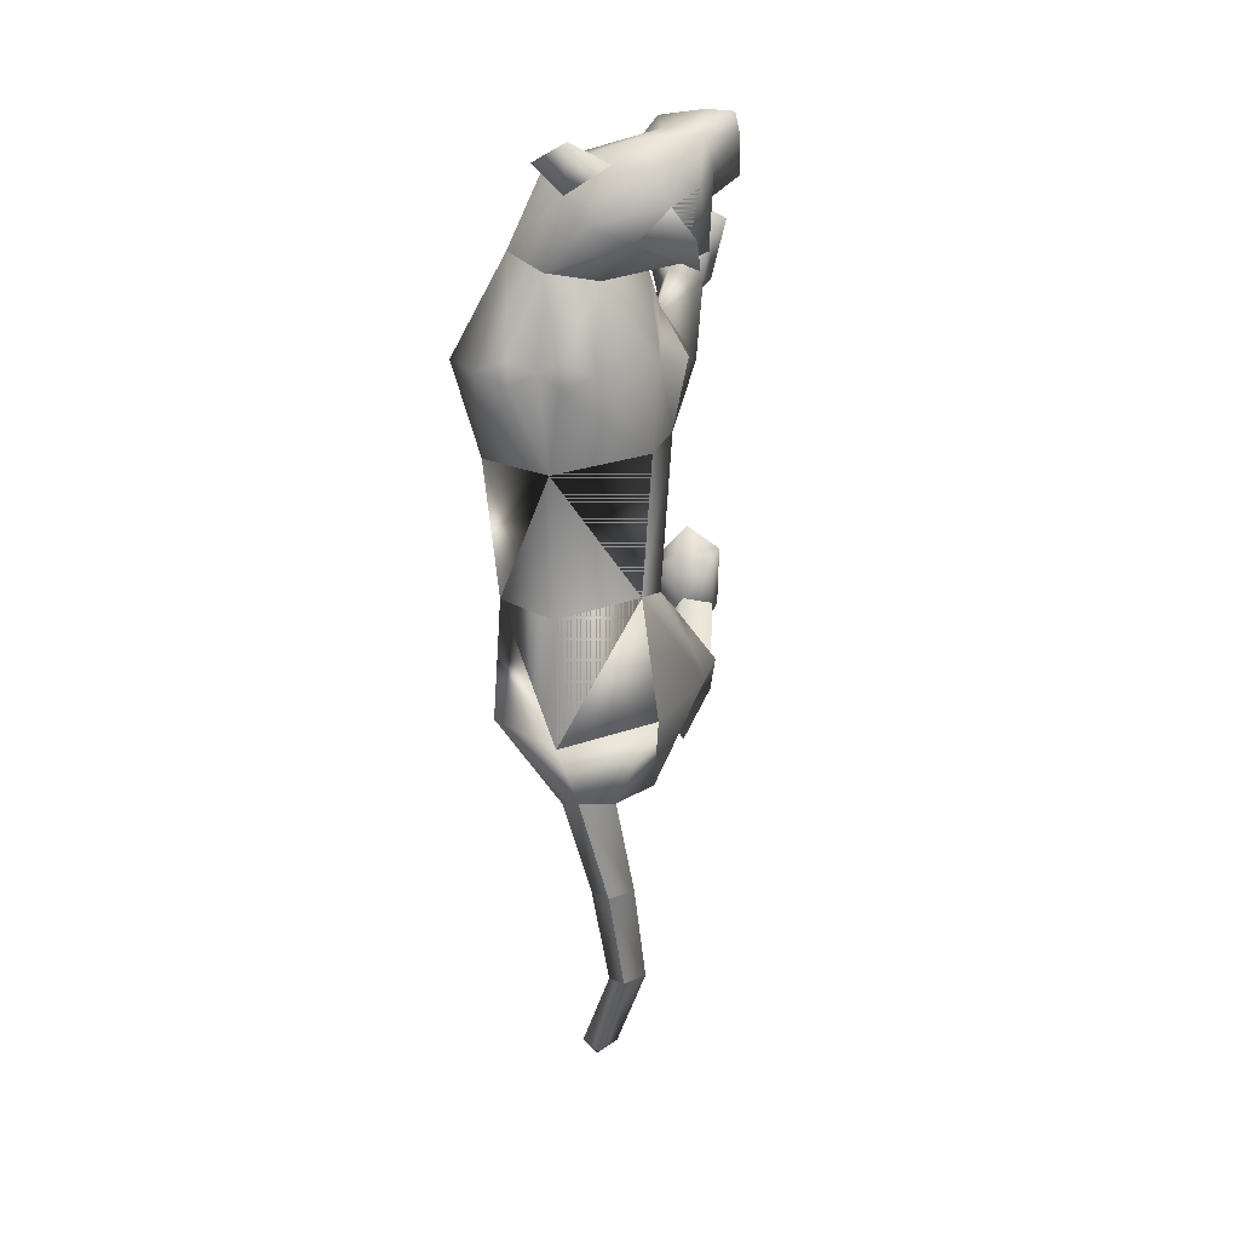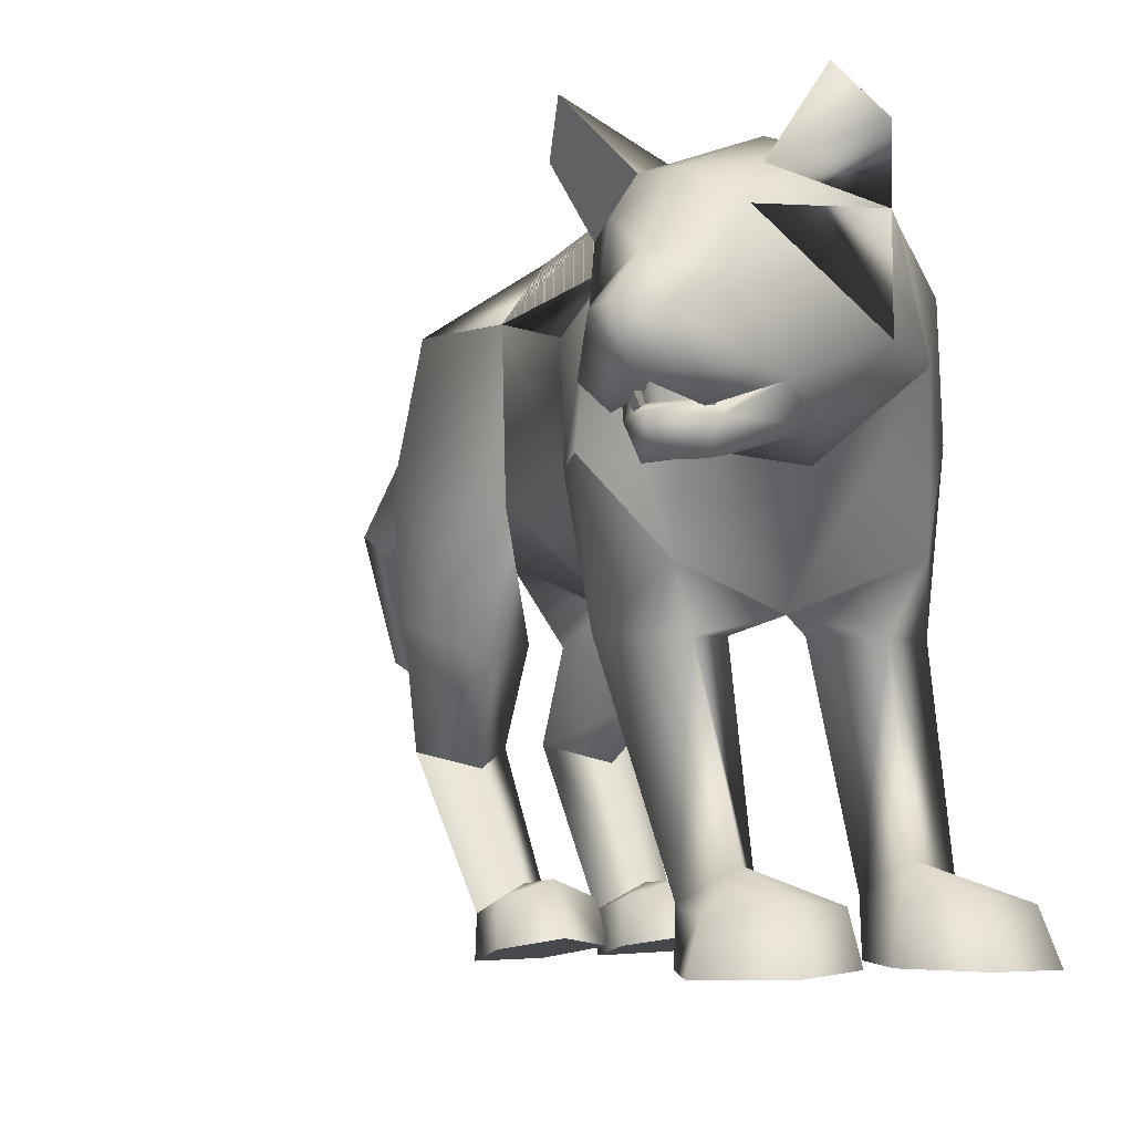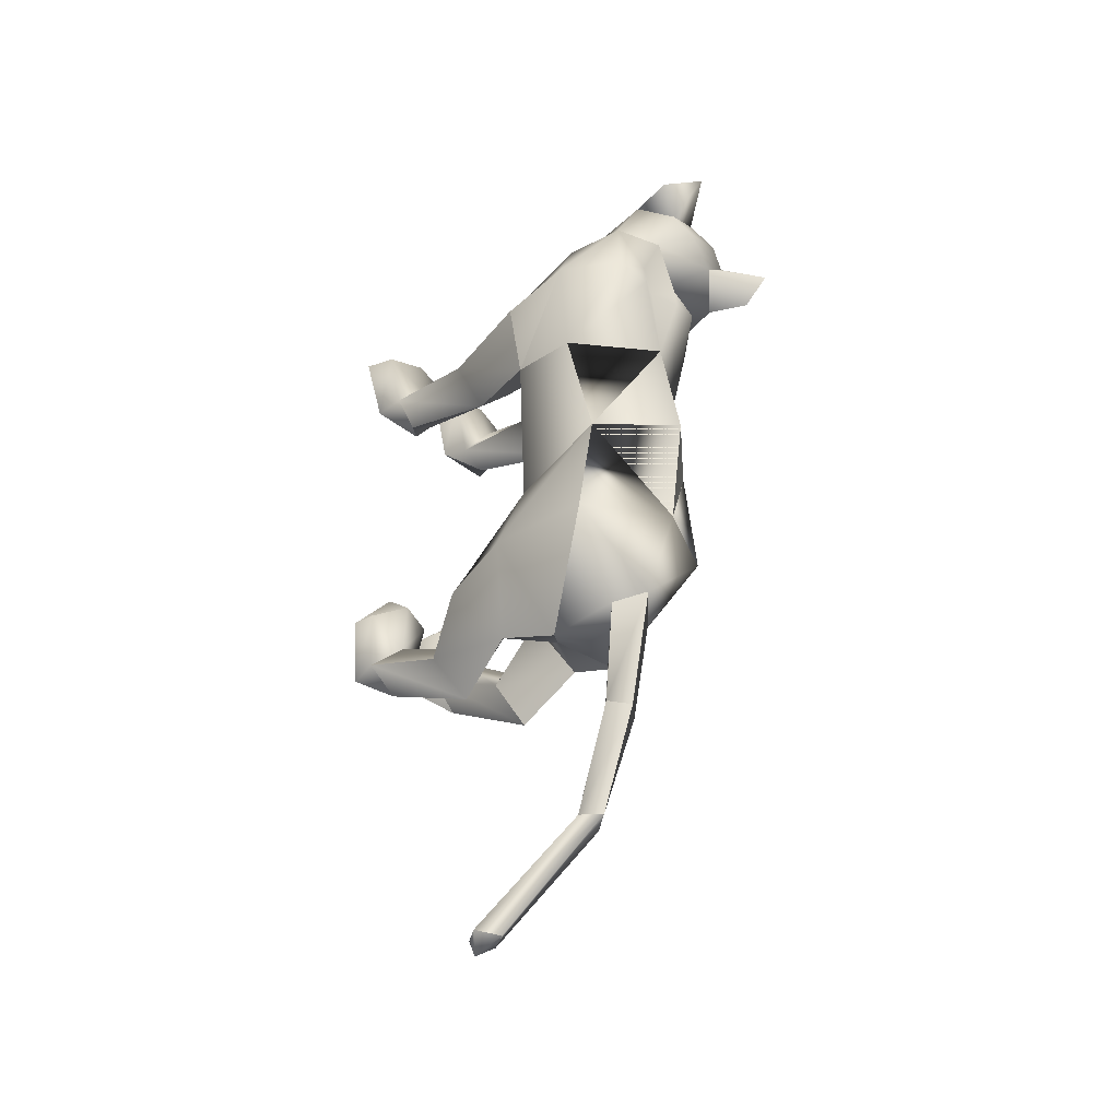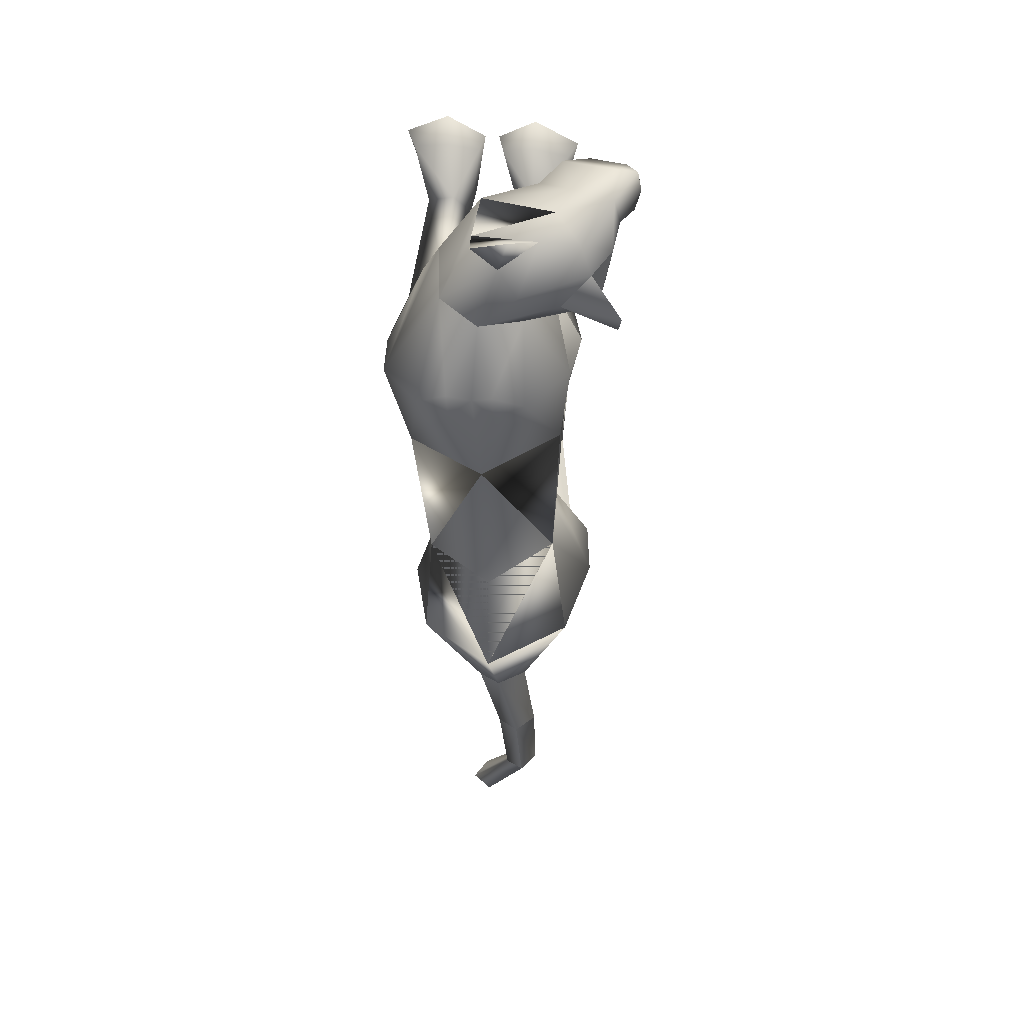
<metadata>
{"format":"obj","ext":"obj","renderer":"f3d","projection":"perspective","resolution":1024,"background":"white","views":[{"elev":11.9,"azim":-165.9,"up":"+Z"},{"elev":-0.2,"azim":-17.7,"up":"+Y"},{"elev":-43.7,"azim":138.8,"up":"+Z"},{"elev":33.1,"azim":-175.6,"up":"+Z"}]}
</metadata>
<code>
o nodes[115]___standing_lookwtf.001_meshes[0].003
v -0.2316 0.2298 0.433
v -0.2419 0.2238 0.4463
v -0.2144 0.1816 0.4222
v -0.1738 0.3161 0.4719
v -0.01186 0.2675 0.4312
v -0.1452 0.3726 0.4557
v -0.2404 0.334 0.463
v -0.232 0.2879 0.4995
v -0.2578 0.2335 0.4856
v -0.1486 0.2404 0.4919
v -0.1945 0.2089 0.4851
v -0.258 0.2041 0.4401
v -0.274 0.2304 0.403
v -0.2774 0.2902 0.4959
v -0.284 0.284 0.4616
v -0.2507 0.3116 0.4143
v -0.2409 0.3651 0.3859
v -0.2307 0.2471 0.2896
v -0.1877 0.4056 0.4145
v -0.2419 0.2238 0.4463
v -0.2453 0.2207 0.4279
v -0.2144 0.1816 0.4222
v -0.2453 0.2207 0.4279
v -0.2316 0.2298 0.433
v -0.2144 0.1816 0.4222
v -0.1892 0.2333 0.4632
v -0.1735 0.185 0.4508
v -0.2049 0.2267 0.4727
v -0.2049 0.2267 0.4727
v -0.1735 0.185 0.4508
v -0.181 0.2259 0.4737
v -0.181 0.2259 0.4737
v -0.1735 0.185 0.4508
v -0.1892 0.2333 0.4632
v -0.08692 0.4428 0.3298
v 0.1703 0.1948 0.1147
v 0.1703 0.1948 0.1147
v -0.1865 0.1842 0.1244
v -0.1865 0.1842 0.1244
v -0.2268 0.2374 0.4617
v -0.2241 0.2124 0.4609
v -0.1549 0.2186 0.4544
v -0.1486 0.268 0.4414
v -0.1677 0.2485 0.4548
v -0.2241 0.2127 0.4054
v -0.2251 0.2436 0.4137
v -0.2137 0.2623 0.3947
v -0.2251 0.2436 0.4137
v -0.2137 0.2623 0.3947
v -0.2241 0.2127 0.4054
v -0.1549 0.2186 0.4544
v -0.2241 0.2127 0.4054
v -0.2241 0.2124 0.4609
v -0.2421 0.205 0.4752
v -0.1761 0.2026 0.4722
v -0.1868 0.168 0.4667
v -0.2187 0.1674 0.4596
v -0.2312 0.1645 0.436
v -0.2424 0.1972 0.4255
v -0.2268 0.2374 0.4617
v -0.1677 0.2485 0.4548
v -0.1549 0.2186 0.4544
v -0.1486 0.268 0.4414
v -0.2241 0.2124 0.4609
v -0.2612 0.4729 0.313
v -0.2549 0.4215 0.2682
v -0.2612 0.4729 0.313
v -0.2549 0.4215 0.2682
v -0.009349 0.4498 0.4213
v -0.07529 0.4907 0.4505
v -0.009336 0.4498 0.4213
v -0.07529 0.4907 0.4505
v -0.04927 0.1463 -0.5747
v 0.04639 -0.2608 0.2215
v 0.1022 -0.2573 0.3753
v 0.02772 -0.2554 0.3367
v 0.02772 -0.2554 0.3367
v 0.03535 -0.2017 0.3292
v 0.04639 -0.2608 0.2215
v 0.1427 -0.261 0.223
v 0.1823 -0.261 0.3423
v 0.1625 -0.2054 0.3322
v 0.09577 -0.1911 0.3427
v 0.1823 -0.261 0.3423
v 0.1427 -0.261 0.223
v 0.04639 -0.2608 0.2215
v 0.1022 -0.2573 0.3753
v -0.03186 -0.2625 0.2222
v 0.000412 -0.2559 0.3365
v -0.07045 -0.2589 0.3679
v -0.128 -0.2631 0.2209
v -0.1551 -0.2601 0.325
v -0.07045 -0.2589 0.3679
v -0.07116 -0.1948 0.3367
v -0.139 -0.209 0.318
v 0.000412 -0.2559 0.3365
v -0.01112 -0.203 0.3286
v -0.128 -0.2631 0.2209
v -0.03186 -0.2625 0.2222
v -0.03186 -0.2625 0.2222
v -0.1551 -0.2601 0.325
v 0.1381 0.1361 -0.4391
v -0.2122 0.1625 -0.3986
v 0.01778 -0.05476 -1.107
v 0.02199 -0.03369 -1.148
v 0.04192 -0.01377 -1.116
v -0.01661 -0.02961 -1.118
v 0.006613 0.0139 -1.126
v -0.01661 -0.02961 -1.118
v 0.006613 0.0139 -1.126
v 0.04192 -0.01377 -1.116
v 0.01778 -0.05476 -1.107
v 0.1023 -0.3198 -0.446
v 0.01423 -0.3189 -0.4213
v -0.00121 -0.2963 -0.2948
v 0.06583 -0.2818 -0.2464
v 0.05934 -0.2302 -0.2941
v 0.1277 -0.3015 -0.3261
v 0.001853 -0.2498 -0.3034
v 0.1217 -0.256 -0.3344
v 0.01423 -0.3189 -0.4213
v 0.06583 -0.2818 -0.2464
v 0.1023 -0.3198 -0.446
v 0.1277 -0.3015 -0.3261
v 0.01423 -0.3189 -0.4213
v -0.00121 -0.2963 -0.2948
v -0.1336 -0.3148 -0.3702
v -0.05148 -0.3174 -0.4012
v -0.1395 -0.2434 -0.2676
v -0.08307 -0.2246 -0.2656
v -0.1417 -0.2927 -0.2646
v -0.08477 -0.2794 -0.2231
v -0.01937 -0.2953 -0.2902
v -0.02665 -0.2483 -0.2967
v -0.05148 -0.3174 -0.4012
v -0.01937 -0.2953 -0.2902
v -0.08477 -0.2794 -0.2231
v -0.05148 -0.3174 -0.4012
v -0.1336 -0.3148 -0.3702
v -0.1417 -0.2927 -0.2646
v -0.004701 0.4046 0.112
v -0.01755 0.4175 0.2629
v 0.06453 0.2529 0.3291
v 0.05109 0.3758 0.2929
v -0.1321 0.2319 0.263
v -0.0922 0.3633 0.249
v -0.03108 0.1684 0.2987
v -0.01755 0.4175 0.2629
v 0.05109 0.3758 0.2929
v 0.06453 0.2529 0.3291
v -0.1321 0.2319 0.263
v -0.0922 0.3633 0.249
v -0.03108 0.1684 0.2987
v -0.01023 0.02058 0.02014
v -0.02058 0.4029 -0.03941
v 0.1179 0.3002 -0.03123
v -0.01023 0.02058 0.02014
v -0.1549 0.2948 -0.01546
v 0.03745 0.429 0.133
v 0.1138 0.09163 0.2112
v 0.1138 0.09163 0.2112
v -0.119 0.08931 0.194
v -0.04181 0.4277 0.1299
v -0.119 0.08931 0.194
v -0.06047 0.197 0.3964
v -0.1517 0.2598 0.3883
v -0.1098 0.2325 0.4471
v -0.2245 0.2224 0.3669
v -0.06047 0.197 0.3964
v -0.1085 0.1793 0.3488
v -0.175 0.1856 0.3205
v -0.175 0.1856 0.3205
v -0.1571 0.4162 0.3047
v -0.2077 0.4045 0.3585
v -0.2184 0.3547 0.2777
v -0.2077 0.4045 0.3585
v -0.2184 0.3547 0.2777
v -0.2077 0.4045 0.3585
v -0.1571 0.4162 0.3047
v -0.2184 0.3547 0.2777
v -0.05305 0.4288 0.3746
v -0.1203 0.4104 0.4188
v -0.005168 0.3769 0.4107
v -0.005168 0.3769 0.4107
v -0.05305 0.4288 0.3746
v -0.1203 0.4104 0.4188
v -0.1202 0.4104 0.4188
v -0.02516 0.03719 -0.2302
v -0.03394 0.4304 -0.2547
v 0.03268 0.02095 0.1219
v 0.09305 0.01803 0.0482
v 0.08906 0.01997 0.1794
v 0.1532 0.01732 0.1165
v 0.03268 0.02095 0.1219
v 0.09305 0.01803 0.0482
v 0.09305 0.01803 0.0482
v -0.04205 0.0219 0.1225
v -0.1102 0.02178 0.04991
v -0.093 0.02295 0.1721
v -0.1642 0.02467 0.105
v -0.1102 0.02178 0.04991
v -0.04205 0.0219 0.1225
v -0.1102 0.02178 0.04991
v -0.0291 0.4035 -0.465
v -0.0291 0.4035 -0.465
v 0.09569 -0.206 0.1686
v 0.137 -0.2039 0.2197
v 0.08491 -0.1719 0.2411
v 0.09569 -0.206 0.1686
v 0.05314 -0.205 0.1984
v 0.09569 -0.206 0.1686
v -0.04421 -0.207 0.2003
v -0.07255 -0.1741 0.2421
v -0.1256 -0.2069 0.2187
v -0.09017 -0.2082 0.1713
v -0.09017 -0.2082 0.1713
v -0.09017 -0.2082 0.1713
v -0.09066 0.27 -0.585
v -0.04867 0.2269 -0.5932
v -0.04249 0.3229 -0.5748
v -0.002539 0.2749 -0.5907
v -0.002539 0.2749 -0.5907
v -0.04867 0.2269 -0.5932
v -0.04249 0.3229 -0.5748
v -0.04249 0.3229 -0.5748
v -0.09066 0.27 -0.585
v -0.04867 0.2269 -0.5932
v 0.02106 0.1537 -0.598
v 0.02106 0.1537 -0.598
v 0.02106 0.1537 -0.598
v -0.1244 0.1473 -0.587
v -0.1244 0.1473 -0.587
v -0.1244 0.1473 -0.587
v -0.03589 0.22 -0.753
v -0.0719 0.1757 -0.7523
v -0.0721 0.2452 -0.7564
v -0.0721 0.2452 -0.7564
v -0.1067 0.2116 -0.7496
v -0.0719 0.1757 -0.7523
v -0.0719 0.1757 -0.7523
v -0.1067 0.2116 -0.7496
v -0.0721 0.2452 -0.7564
v -0.0719 0.1757 -0.7523
v -0.03589 0.22 -0.753
v -0.0721 0.2452 -0.7564
v -0.02073 0.001471 -0.4303
v 0.04045 0.03799 -0.5394
v 0.122 -0.007522 -0.4507
v 0.04045 0.03799 -0.5394
v 0.06996 -0.04373 -0.3563
v 0.04045 0.03799 -0.5394
v -0.05962 0.004296 -0.425
v -0.134 0.03277 -0.517
v -0.2019 0.02947 -0.3945
v -0.134 0.03277 -0.517
v -0.1312 -0.009165 -0.3285
v -0.134 0.03277 -0.517
v -0.07302 0.09634 -0.9316
v -0.07302 0.09634 -0.9316
v -0.1047 0.1213 -0.9305
v -0.07779 0.1644 -0.9323
v -0.1047 0.1213 -0.9305
v -0.07302 0.09634 -0.9316
v -0.04527 0.1378 -0.9355
v -0.04527 0.1378 -0.9355
v -0.07779 0.1644 -0.9323
v -0.07779 0.1644 -0.9323
v 0.08838 -0.09883 -0.5255
v 0.02244 -0.08182 -0.5938
v -0.01841 -0.1033 -0.5083
v 0.02244 -0.08182 -0.5938
v 0.04266 -0.1211 -0.4597
v 0.08838 -0.09883 -0.5255
v 0.02244 -0.08182 -0.5938
v -0.01841 -0.1033 -0.5083
v 0.04266 -0.1211 -0.4597
v -0.0624 -0.1054 -0.5006
v -0.1212 -0.09249 -0.5702
v -0.1649 -0.1077 -0.4809
v -0.1074 -0.1232 -0.434
v -0.1212 -0.09249 -0.5702
v -0.0624 -0.1054 -0.5006
v -0.1212 -0.09249 -0.5702
v -0.1649 -0.1077 -0.4809
v -0.1074 -0.1232 -0.434
v 0.05493 -0.2415 -0.3894
v 0.1031 -0.2728 -0.4362
v 0.1031 -0.2728 -0.4362
v 0.04488 -0.2765 -0.4777
v 0.05493 -0.2415 -0.3894
v 0.04488 -0.2765 -0.4777
v 0.04488 -0.2765 -0.4777
v 0.008358 -0.2708 -0.4095
v 0.008358 -0.2708 -0.4095
v 0.04488 -0.2765 -0.4777
v -0.04712 -0.2695 -0.3938
v -0.08793 -0.2355 -0.3479
v -0.09614 -0.2768 -0.4411
v -0.1346 -0.2658 -0.36
v -0.09614 -0.2768 -0.4411
v -0.1346 -0.2658 -0.36
v -0.09614 -0.2768 -0.4411
v -0.08793 -0.2355 -0.3479
v -0.04712 -0.2695 -0.3938
v -0.09614 -0.2768 -0.4411
v 0.08971 0.4213 0.116
v 0.03417 0.43 0.0942
v 0.1591 0.3275 0.1246
v 0.1288 0.1785 -0.009909
v 0.1288 0.1785 -0.009909
v 0.1288 0.1785 -0.009909
v 0.1288 0.1785 -0.009909
v 0.1288 0.1785 -0.009909
v 0.1288 0.1785 -0.009909
v -0.1724 0.3179 0.1257
v -0.09819 0.4172 0.1115
v -0.04502 0.4284 0.09289
v -0.1585 0.1724 0.004083
v -0.1585 0.1724 0.004083
v -0.1585 0.1724 0.004083
v -0.1585 0.1724 0.004083
v -0.1585 0.1724 0.004083
v 0.07612 0.132 -0.2714
v 0.08258 0.3255 -0.2482
v 0.07612 0.132 -0.2714
v 0.08258 0.3255 -0.2482
v 0.08258 0.3255 -0.2482
v 0.07612 0.132 -0.2714
v 0.1 0.3088 -0.4481
v 0.1 0.3088 -0.4481
v 0.1 0.3088 -0.4481
v -0.1452 0.3219 -0.2361
v -0.1338 0.1452 -0.2613
v -0.1452 0.3219 -0.2361
v -0.1338 0.1452 -0.2613
v -0.1338 0.1452 -0.2613
v -0.1452 0.3219 -0.2361
v -0.1717 0.3195 -0.4323
v -0.1716 0.3193 -0.4324
v -0.1716 0.3193 -0.4324
v -0.002278 0.04079 0.1638
v -0.002278 0.04079 0.1638
v -0.002278 0.04079 0.1638
v -0.002278 0.04079 0.1638
v -0.002278 0.04079 0.1638
v -0.002278 0.04079 0.1638
v -0.002278 0.04079 0.1638
v -0.04577 0.08759 -0.5324
v -0.04577 0.08759 -0.5324
v -0.04577 0.08759 -0.5324
v -0.7073 0.1034 1.196
v -0.7073 0.1034 1.196
v -0.002539 0.2749 -0.5907
v -0.1716 0.3193 -0.4324
v -0.0291 0.4035 -0.465
v -0.1452 0.3219 -0.2361
v -0.1703 0.3176 -0.4325
v -0.02798 0.402 -0.4653
v -0.1439 0.3202 -0.2364
v -0.02926 0.4037 -0.465
v -0.1453 0.3221 -0.2361
f 327 155 189
f 155 337 189
f 205 189 337
f 340 356 354
f 189 205 327
f 178 180 17
f 354 359 357
f 337 355 356
f 359 338 357
f 355 359 356
f 359 360 361
f 340 337 356
f 354 356 359
f 337 205 355
f 359 361 338
f 355 358 359
f 359 358 360
f 1 2 3
f 4 5 6
f 7 4 6
f 7 8 4
f 9 10 8
f 8 10 4
f 11 10 9
f 12 9 13
f 14 8 7
f 14 9 8
f 14 15 9
f 9 15 13
f 15 16 13
f 7 16 15
f 14 7 15
f 7 17 16
f 16 17 18
f 6 19 7
f 17 7 19
f 20 21 22
f 23 24 25
f 26 27 28
f 29 30 31
f 32 33 34
f 35 173 174
f 18 17 175
f 174 17 19
f 17 174 175
f 35 174 19
f 65 66 176
f 176 66 177
f 178 179 67
f 68 67 179
f 180 68 179
f 173 35 142
f 143 144 5
f 145 18 146
f 18 175 146
f 146 175 173
f 146 173 142
f 181 142 35
f 186 184 69
f 144 142 181
f 144 181 183
f 5 144 183
f 5 183 6
f 70 182 69
f 184 185 71
f 71 185 72
f 186 72 185
f 6 183 187
f 187 19 6
f 35 19 187
f 35 187 181
f 143 5 165
f 40 41 42
f 42 43 44
f 40 45 41
f 45 40 46
f 45 46 47
f 48 49 50
f 166 11 9
f 11 167 10
f 167 4 10
f 4 167 5
f 51 167 166
f 166 167 11
f 52 166 168
f 166 12 168
f 166 9 12
f 12 13 168
f 52 53 166
f 51 166 53
f 54 51 53
f 54 55 51
f 56 55 54
f 54 53 52
f 57 56 54
f 167 51 55
f 55 169 167
f 56 169 55
f 56 170 169
f 56 57 170
f 58 170 57
f 57 54 58
f 58 54 59
f 54 52 59
f 168 59 52
f 58 171 170
f 58 59 171
f 171 59 168
f 5 167 165
f 60 48 50
f 147 143 165
f 165 170 147
f 172 147 170
f 168 13 16
f 16 18 168
f 18 172 168
f 145 172 18
f 147 172 145
f 61 62 63
f 60 62 61
f 62 60 64
f 42 44 40
f 50 64 60
f 148 149 159
f 159 149 306
f 306 307 159
f 308 149 150
f 308 306 149
f 159 307 141
f 159 141 148
f 150 160 308
f 308 160 36
f 162 341 151
f 315 151 152
f 315 152 316
f 163 148 141
f 163 141 317
f 316 163 317
f 163 316 152
f 148 163 152
f 162 315 38
f 151 315 162
f 153 151 341
f 341 150 153
f 150 341 160
f 342 154 309
f 155 307 156
f 156 307 306
f 156 306 308
f 310 156 308
f 343 318 157
f 158 315 316
f 158 316 317
f 155 158 317
f 141 155 317
f 141 307 155
f 319 315 158
f 38 315 320
f 36 311 308
f 344 312 190
f 190 312 191
f 192 193 161
f 193 37 161
f 192 161 345
f 192 345 194
f 193 313 37
f 195 313 193
f 346 197 321
f 197 198 321
f 199 164 200
f 199 347 164
f 200 164 39
f 200 39 322
f 201 200 322
f 199 202 347
f 157 318 188
f 157 188 314
f 318 158 332
f 333 334 103
f 158 155 332
f 155 189 332
f 335 318 332
f 318 335 188
f 314 188 323
f 155 324 189
f 156 324 155
f 325 102 326
f 323 324 314
f 314 324 156
f 188 336 348
f 360 338 361
f 327 329 204
f 228 349 73
f 327 204 189
f 231 73 349
f 337 189 204
f 102 330 326
f 339 232 103
f 330 102 229
f 188 348 328
f 103 334 339
f 350 246 325
f 350 230 247
f 102 248 249
f 247 246 350
f 250 325 246
f 325 250 102
f 249 229 102
f 248 102 250
f 350 333 252
f 253 103 232
f 103 253 254
f 350 255 233
f 255 350 252
f 256 252 333
f 254 256 103
f 333 103 256
f 340 218 231
f 231 218 219
f 340 220 218
f 73 231 219
f 73 219 228
f 228 219 221
f 331 228 221
f 331 221 220
f 331 220 205
f 340 205 220
f 206 195 207
f 74 75 76
f 77 78 79
f 80 75 74
f 80 81 75
f 82 208 83
f 82 207 208
f 84 85 82
f 82 85 207
f 207 85 209
f 85 86 209
f 87 82 83
f 77 87 78
f 78 87 83
f 192 194 210
f 195 193 207
f 79 210 211
f 194 196 210
f 84 82 87
f 192 207 193
f 78 210 79
f 78 208 210
f 78 83 208
f 207 192 208
f 211 210 196
f 210 208 192
f 277 278 257
f 253 279 254
f 252 277 257
f 277 256 280
f 256 254 279
f 279 280 256
f 252 256 277
f 279 253 281
f 268 269 249
f 246 270 250
f 246 251 270
f 270 251 271
f 250 268 248
f 249 248 268
f 268 250 272
f 270 272 250
f 296 282 297
f 282 296 283
f 298 283 296
f 297 284 299
f 284 297 285
f 285 297 282
f 300 301 281
f 281 301 279
f 127 302 128
f 301 302 127
f 301 127 129
f 129 303 301
f 130 131 132
f 133 130 132
f 133 134 130
f 133 135 134
f 131 129 127
f 130 129 131
f 129 130 303
f 134 303 130
f 134 304 303
f 134 135 304
f 135 305 304
f 136 137 138
f 137 139 138
f 137 140 139
f 212 199 213
f 88 89 90
f 91 90 92
f 93 94 95
f 96 97 93
f 97 94 93
f 97 213 94
f 95 94 213
f 95 213 214
f 95 214 98
f 214 215 98
f 98 215 99
f 96 100 97
f 97 100 212
f 97 212 213
f 216 214 201
f 214 213 199
f 100 217 212
f 217 203 212
f 202 212 203
f 199 212 202
f 101 93 95
f 101 95 98
f 91 88 90
f 201 214 200
f 199 200 214
f 286 287 273
f 288 113 289
f 113 114 289
f 115 116 117
f 117 116 118
f 269 268 288
f 119 117 290
f 120 288 290
f 291 269 288
f 292 293 274
f 275 274 293
f 115 117 119
f 276 275 286
f 293 286 275
f 118 113 120
f 119 290 294
f 273 276 286
f 119 294 121
f 121 294 295
f 120 290 117
f 288 120 113
f 122 123 124
f 117 118 120
f 122 125 123
f 115 119 121
f 126 125 122
f 234 353 235
f 223 235 353
f 236 224 234
f 237 238 225
f 238 226 225
f 238 239 226
f 227 226 239
f 234 224 222
f 240 241 258
f 104 105 106
f 105 107 108
f 259 260 109
f 110 109 261
f 242 262 241
f 243 263 244
f 109 260 261
f 111 261 264
f 244 263 265
f 104 107 105
f 110 261 111
f 111 259 112
f 105 108 106
f 259 111 264
f 109 112 259
f 265 245 244
f 258 241 262
f 266 245 265
f 267 262 242
f 158 337 155
f 327 156 155
f 327 331 205
f 6 184 5
f 72 186 69
f 205 354 355
f 355 357 358
f 357 360 358
f 205 340 354
f 355 354 357
f 357 338 360

</code>
